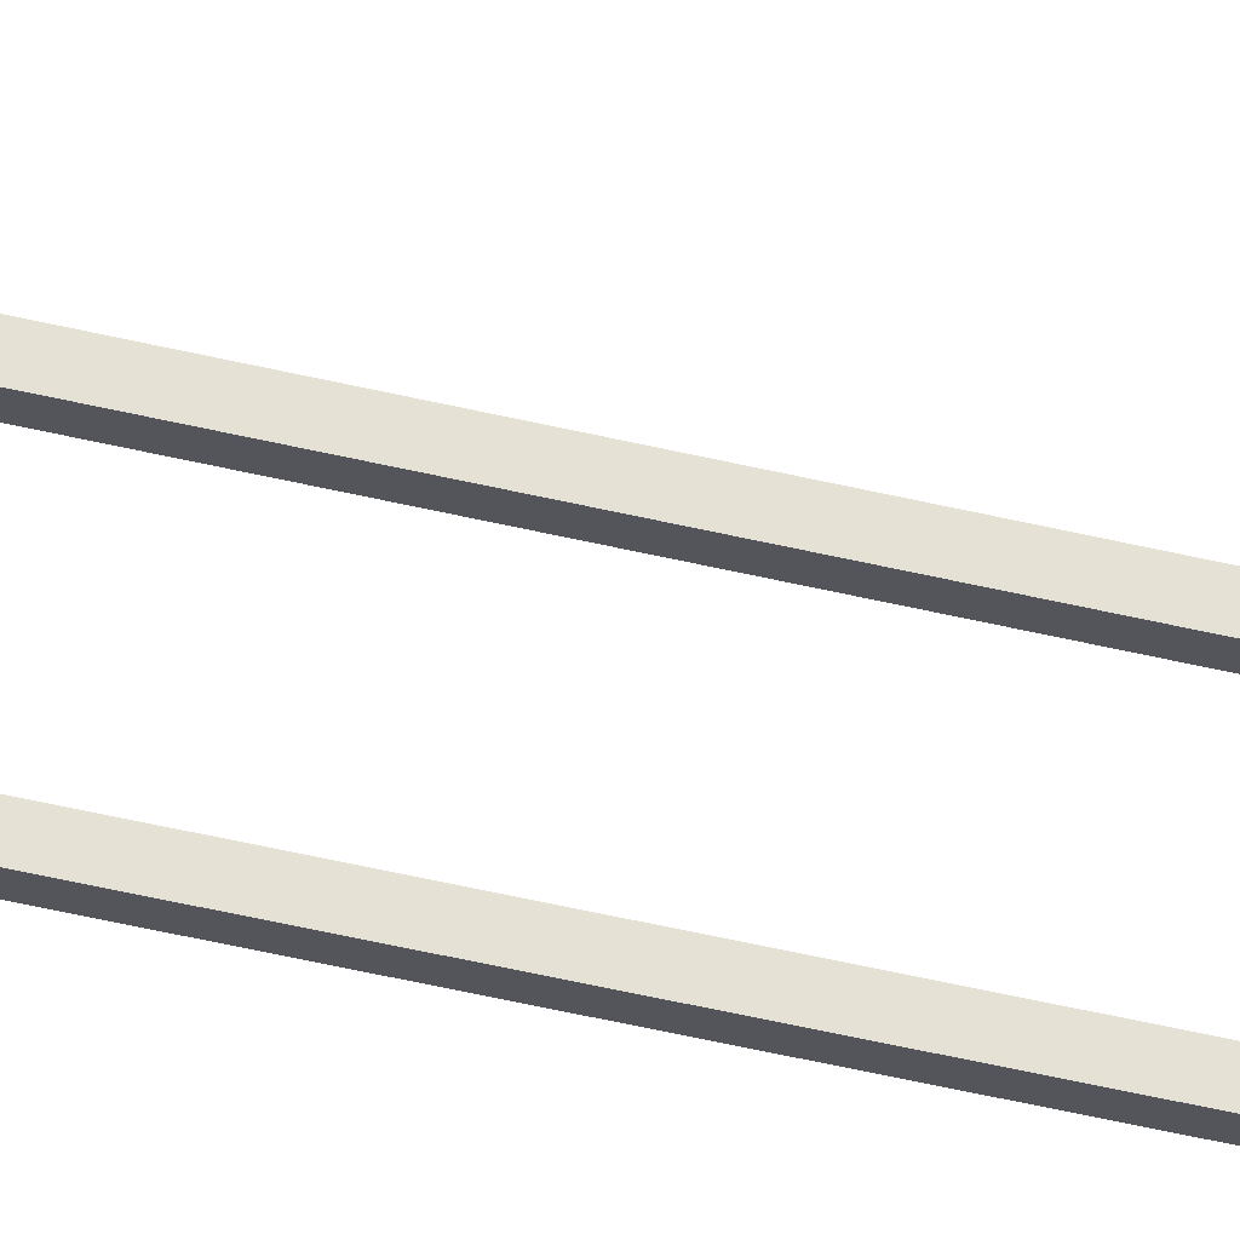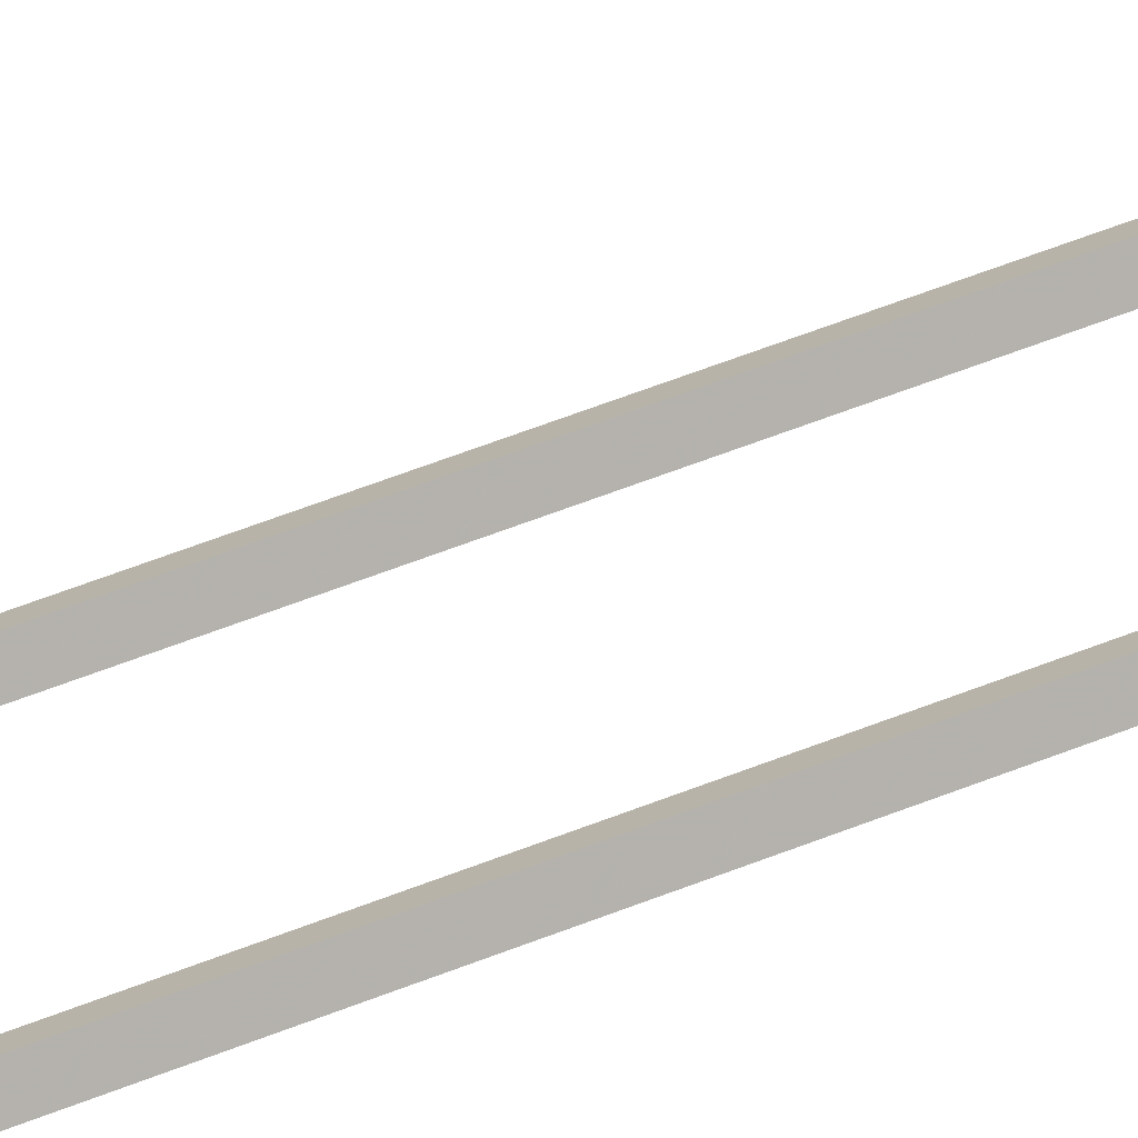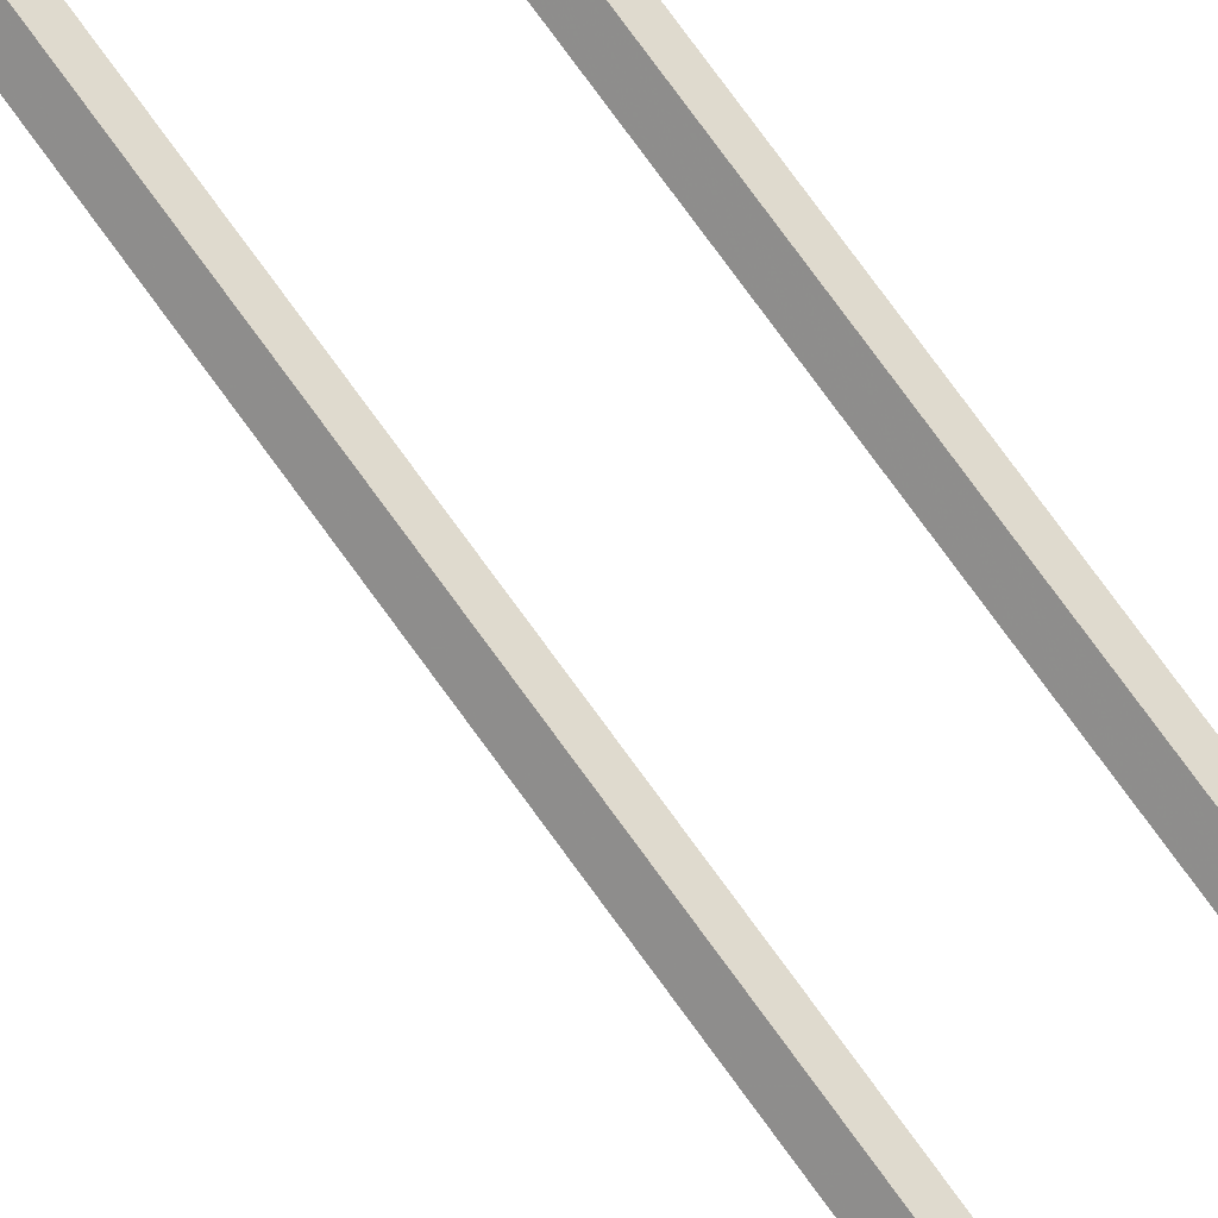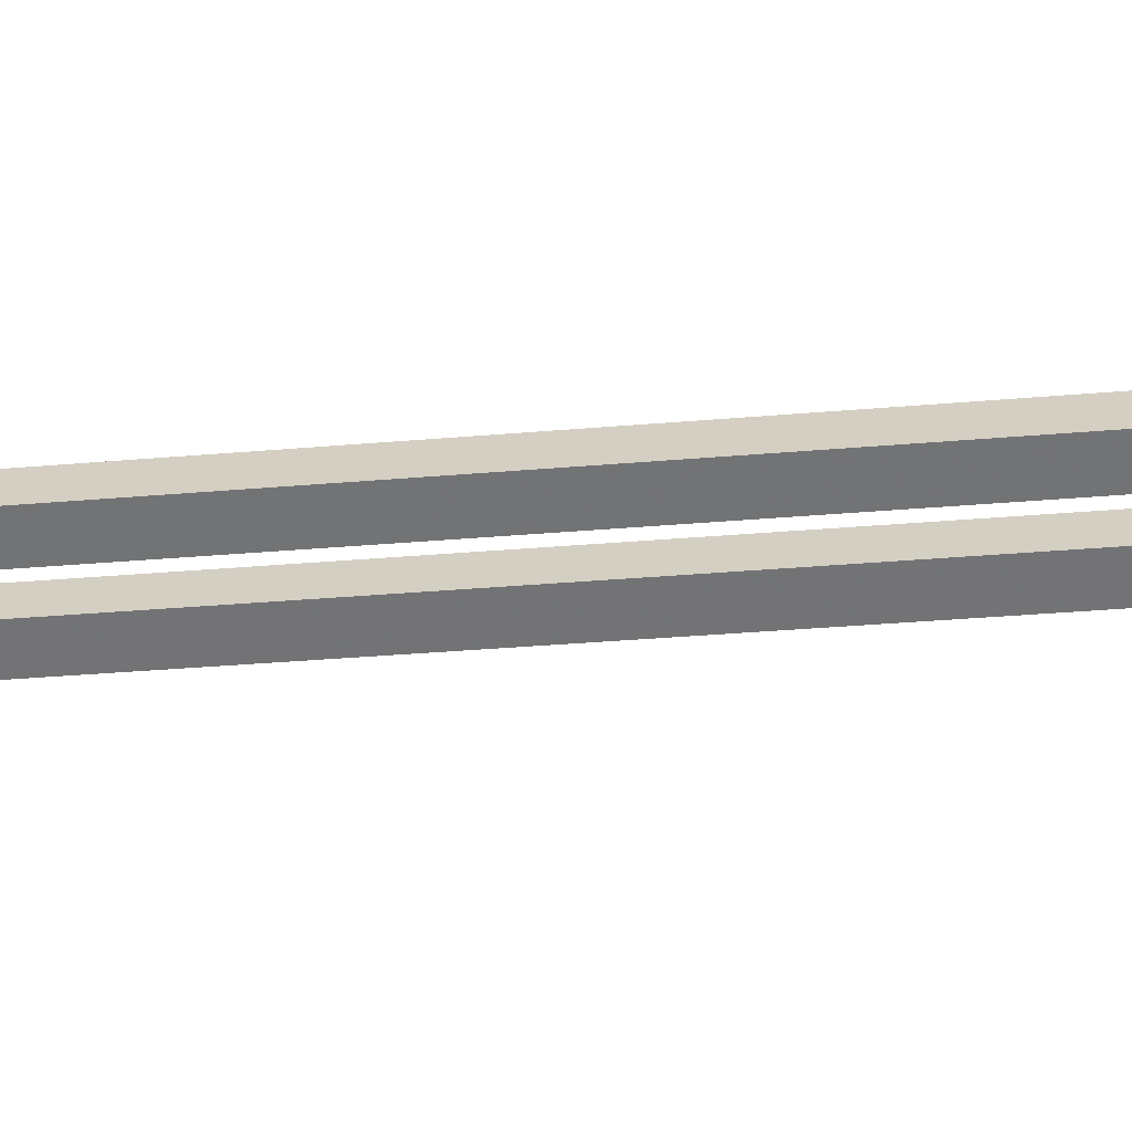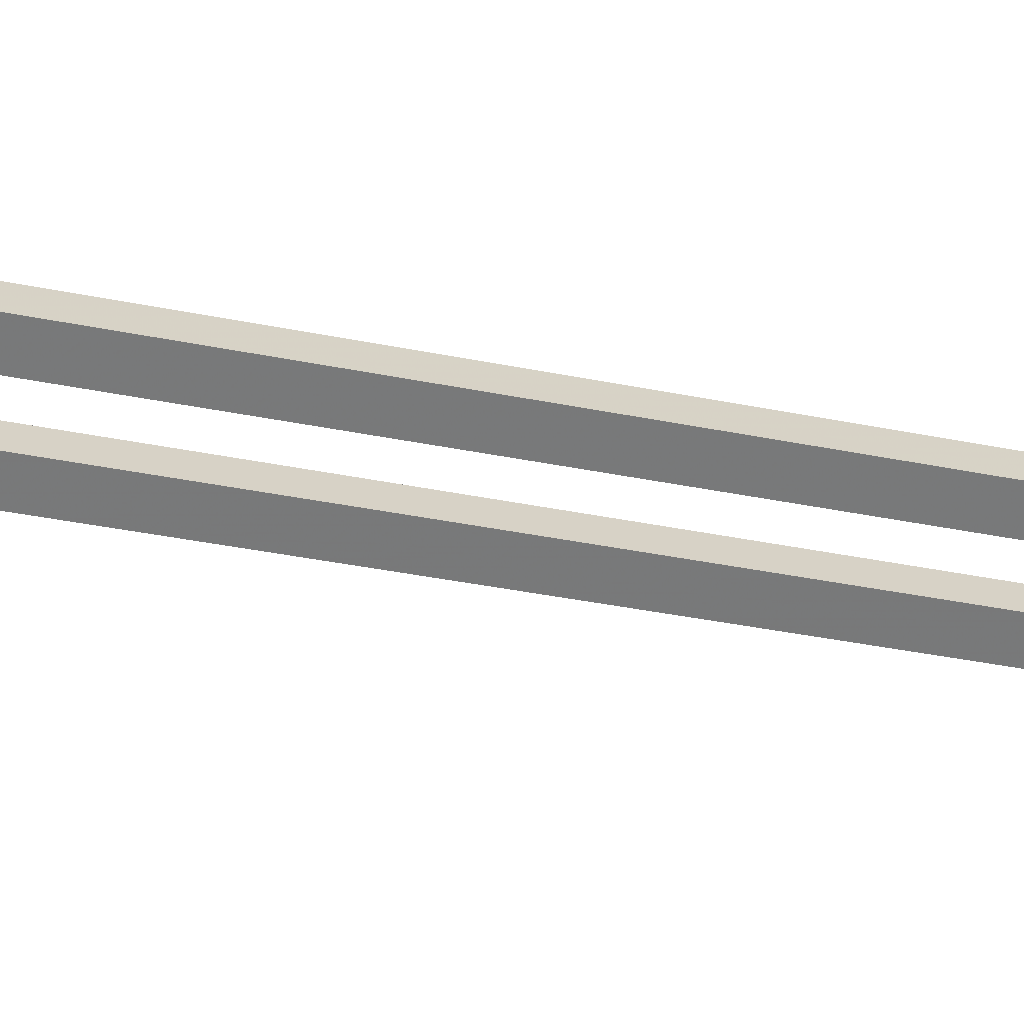
<metadata>
{"format":"obj","ext":"obj","renderer":"f3d","projection":"perspective","resolution":1024,"background":"white","views":[{"elev":-70.1,"azim":77.9,"up":"+Z"},{"elev":56.6,"azim":-112.7,"up":"+Z"},{"elev":74.9,"azim":144.2,"up":"+Z"},{"elev":-13.7,"azim":-74.5,"up":"+Z"},{"elev":-16.0,"azim":-119.9,"up":"+Z"}]}
</metadata>
<code>
g name
v 11.52 17.26 29.4
v 11.32 17.27 29.2
v 11.52 17.26 29
v 11.72 17.26 29.2
v 11.53 19.16 29.4
v 11.33 19.16 29.2
v 11.53 19.16 29
v 11.73 19.16 29.2
f 1 2 3 4
f 6 2 1 5
f 5 1 4 8
f 6 5 8 7
f 8 4 3 7
f 7 3 2 6
g name
v 11.49 16.47 29.4
v 11.29 16.48 29.2
v 11.49 16.47 29
v 11.69 16.47 29.2
v 11.52 17.26 29.4
v 11.32 17.27 29.2
v 11.52 17.26 29
v 11.72 17.26 29.2
f 9 10 11 12
f 14 10 9 13
f 13 9 12 16
f 14 13 16 15
f 16 12 11 15
f 15 11 10 14
g name
v 11.41 15.84 29.4
v 11.21 15.86 29.2
v 11.41 15.84 29
v 11.61 15.81 29.2
v 11.49 16.47 29.4
v 11.29 16.5 29.2
v 11.49 16.47 29
v 11.69 16.45 29.2
f 17 18 19 20
f 22 18 17 21
f 21 17 20 24
f 22 21 24 23
f 24 20 19 23
f 23 19 18 22
g name
v 11.27 15.35 29.4
v 11.08 15.41 29.2
v 11.27 15.35 29
v 11.47 15.3 29.2
v 11.41 15.84 29.4
v 11.22 15.89 29.2
v 11.41 15.84 29
v 11.6 15.78 29.2
f 25 26 27 28
f 30 26 25 29
f 29 25 28 32
f 30 29 32 31
f 32 28 27 31
f 31 27 26 30
g name
v 11.08 15.01 29.4
v 10.91 15.11 29.2
v 11.08 15.01 29
v 11.25 14.91 29.2
v 11.27 15.35 29.4
v 11.1 15.45 29.2
v 11.27 15.35 29
v 11.45 15.25 29.2
f 33 34 35 36
f 38 34 33 37
f 37 33 36 40
f 38 37 40 39
f 40 36 35 39
f 39 35 34 38
g name
v 10.84 14.82 29.4
v 10.71 14.98 29.2
v 10.84 14.82 29
v 10.96 14.66 29.2
v 11.08 15.01 29.4
v 10.96 15.17 29.2
v 11.08 15.01 29
v 11.2 14.85 29.2
f 41 42 43 44
f 46 42 41 45
f 45 41 44 48
f 46 45 48 47
f 48 44 43 47
f 47 43 42 46
g name
v 10.56 14.81 29.4
v 10.55 15.01 29.2
v 10.56 14.81 29
v 10.56 14.61 29.2
v 10.84 14.82 29.4
v 10.83 15.02 29.2
v 10.84 14.82 29
v 10.84 14.62 29.2
f 49 50 51 52
f 54 50 49 53
f 53 49 52 56
f 54 53 56 55
f 56 52 51 55
f 55 51 50 54
g name
v 10.27 15.01 29.4
v 10.39 15.18 29.2
v 10.27 15.01 29
v 10.16 14.85 29.2
v 10.56 14.81 29.4
v 10.67 14.98 29.2
v 10.56 14.81 29
v 10.44 14.65 29.2
f 57 58 59 60
f 62 58 57 61
f 61 57 60 64
f 62 61 64 63
f 64 60 59 63
f 63 59 58 62
g name
v 10.02 15.43 29.4
v 10.2 15.53 29.2
v 10.02 15.43 29
v 9.853 15.32 29.2
v 10.27 15.01 29.4
v 10.44 15.12 29.2
v 10.27 15.01 29
v 10.1 14.91 29.2
f 65 66 67 68
f 70 66 65 69
f 69 65 68 72
f 70 69 72 71
f 72 68 67 71
f 71 67 66 70
g name
v 9.857 16.04 29.4
v 10.05 16.1 29.2
v 9.857 16.04 29
v 9.664 15.99 29.2
v 10.02 15.43 29.4
v 10.22 15.48 29.2
v 10.02 15.43 29
v 9.831 15.37 29.2
f 73 74 75 76
f 78 74 73 77
f 77 73 76 80
f 78 77 80 79
f 80 76 75 79
f 79 75 74 78
g name
v 9.768 16.83 29.4
v 9.967 16.86 29.2
v 9.768 16.83 29
v 9.57 16.81 29.2
v 9.857 16.04 29.4
v 10.06 16.07 29.2
v 9.857 16.04 29
v 9.658 16.02 29.2
f 81 82 83 84
f 86 82 81 85
f 85 81 84 88
f 86 85 88 87
f 88 84 83 87
f 87 83 82 86
g name
v 9.737 17.75 29.4
v 9.937 17.76 29.2
v 9.737 17.75 29
v 9.537 17.75 29.2
v 9.768 16.83 29.4
v 9.968 16.84 29.2
v 9.768 16.83 29
v 9.569 16.83 29.2
f 89 90 91 92
f 94 90 89 93
f 93 89 92 96
f 94 93 96 95
f 96 92 91 95
f 95 91 90 94
g name
v 9.741 29.26 29.4
v 9.941 29.26 29.2
v 9.741 29.26 29
v 9.541 29.26 29.2
v 9.737 17.75 29.4
v 9.937 17.75 29.2
v 9.737 17.75 29
v 9.537 17.75 29.2
f 97 98 99 100
f 102 98 97 101
f 101 97 100 104
f 102 101 104 103
f 104 100 99 103
f 103 99 98 102
g name
v 9.756 29.8 29.4
v 9.956 29.8 29.2
v 9.756 29.8 29
v 9.556 29.81 29.2
v 9.741 29.26 29.4
v 9.941 29.26 29.2
v 9.741 29.26 29
v 9.541 29.27 29.2
f 105 106 107 108
f 110 106 105 109
f 109 105 108 112
f 110 109 112 111
f 112 108 107 111
f 111 107 106 110
g name
v 9.799 30.25 29.4
v 9.998 30.23 29.2
v 9.799 30.25 29
v 9.6 30.27 29.2
v 9.756 29.8 29.4
v 9.955 29.78 29.2
v 9.756 29.8 29
v 9.557 29.82 29.2
f 113 114 115 116
f 118 114 113 117
f 117 113 116 120
f 118 117 120 119
f 120 116 115 119
f 119 115 114 118
g name
v 9.881 30.69 29.4
v 10.08 30.65 29.2
v 9.881 30.69 29
v 9.685 30.73 29.2
v 9.799 30.25 29.4
v 9.995 30.21 29.2
v 9.799 30.25 29
v 9.602 30.29 29.2
f 121 122 123 124
f 126 122 121 125
f 125 121 124 128
f 126 125 128 127
f 128 124 123 127
f 127 123 122 126
g name
v 10.01 31.15 29.4
v 10.2 31.1 29.2
v 10.01 31.15 29
v 9.819 31.21 29.2
v 9.881 30.69 29.4
v 10.07 30.64 29.2
v 9.881 30.69 29
v 9.689 30.74 29.2
f 129 130 131 132
f 134 130 129 133
f 133 129 132 136
f 134 133 136 135
f 136 132 131 135
f 135 131 130 134
g name
v 10.16 31.63 29.4
v 10.35 31.57 29.2
v 10.16 31.63 29
v 9.97 31.69 29.2
v 10.01 31.15 29.4
v 10.2 31.09 29.2
v 10.01 31.15 29
v 9.821 31.21 29.2
f 137 138 139 140
f 142 138 137 141
f 141 137 140 144
f 142 141 144 143
f 144 140 139 143
f 143 139 138 142
g name
v 10.29 32.12 29.4
v 10.49 32.06 29.2
v 10.29 32.12 29
v 10.1 32.17 29.2
v 10.16 31.63 29.4
v 10.35 31.58 29.2
v 10.16 31.63 29
v 9.968 31.69 29.2
f 145 146 147 148
f 150 146 145 149
f 149 145 148 152
f 150 149 152 151
f 152 148 147 151
f 151 147 146 150
g name
v 10.38 32.59 29.4
v 10.58 32.56 29.2
v 10.38 32.59 29
v 10.18 32.63 29.2
v 10.29 32.12 29.4
v 10.49 32.08 29.2
v 10.29 32.12 29
v 10.1 32.15 29.2
f 153 154 155 156
f 158 154 153 157
f 157 153 156 160
f 158 157 160 159
f 160 156 155 159
f 159 155 154 158
g name
v 10.42 33.08 29.4
v 10.62 33.06 29.2
v 10.42 33.08 29
v 10.22 33.1 29.2
v 10.38 32.59 29.4
v 10.58 32.58 29.2
v 10.38 32.59 29
v 10.18 32.61 29.2
f 161 162 163 164
f 166 162 161 165
f 165 161 164 168
f 166 165 168 167
f 168 164 163 167
f 167 163 162 166
g name
v 10.46 33.55 29.4
v 10.66 33.53 29.2
v 10.46 33.55 29
v 10.26 33.56 29.2
v 10.42 33.08 29.4
v 10.62 33.06 29.2
v 10.42 33.08 29
v 10.22 33.09 29.2
f 169 170 171 172
f 174 170 169 173
f 173 169 172 176
f 174 173 176 175
f 176 172 171 175
f 175 171 170 174
g name
v 10.51 34 29.4
v 10.71 33.97 29.2
v 10.51 34 29
v 10.31 34.02 29.2
v 10.46 33.55 29.4
v 10.66 33.53 29.2
v 10.46 33.55 29
v 10.26 33.57 29.2
f 177 178 179 180
f 182 178 177 181
f 181 177 180 184
f 182 181 184 183
f 184 180 179 183
f 183 179 178 182
g name
v 10.6 34.39 29.4
v 10.79 34.35 29.2
v 10.6 34.39 29
v 10.4 34.43 29.2
v 10.51 34 29.4
v 10.7 33.95 29.2
v 10.51 34 29
v 10.31 34.04 29.2
f 185 186 187 188
f 190 186 185 189
f 189 185 188 192
f 190 189 192 191
f 192 188 187 191
f 191 187 186 190
g name
v 10.71 34.75 29.4
v 10.9 34.69 29.2
v 10.71 34.75 29
v 10.52 34.81 29.2
v 10.6 34.39 29.4
v 10.79 34.33 29.2
v 10.6 34.39 29
v 10.41 34.45 29.2
f 193 194 195 196
f 198 194 193 197
f 197 193 196 200
f 198 197 200 199
f 200 196 195 199
f 199 195 194 198
g name
v 10.87 35.11 29.4
v 11.05 35.03 29.2
v 10.87 35.11 29
v 10.68 35.18 29.2
v 10.71 34.75 29.4
v 10.9 34.67 29.2
v 10.71 34.75 29
v 10.53 34.83 29.2
f 201 202 203 204
f 206 202 201 205
f 205 201 204 208
f 206 205 208 207
f 208 204 203 207
f 207 203 202 206
g name
v 11.04 35.49 29.4
v 11.22 35.41 29.2
v 11.04 35.49 29
v 10.86 35.57 29.2
v 10.87 35.11 29.4
v 11.05 35.02 29.2
v 10.87 35.11 29
v 10.68 35.19 29.2
f 209 210 211 212
f 214 210 209 213
f 213 209 212 216
f 214 213 216 215
f 216 212 211 215
f 215 211 210 214
g name
v 11.23 35.86 29.4
v 11.41 35.77 29.2
v 11.23 35.86 29
v 11.05 35.96 29.2
v 11.04 35.49 29.4
v 11.22 35.4 29.2
v 11.04 35.49 29
v 10.86 35.58 29.2
f 217 218 219 220
f 222 218 217 221
f 221 217 220 224
f 222 221 224 223
f 224 220 219 223
f 223 219 218 222
g name
v 11.43 36.16 29.4
v 11.6 36.04 29.2
v 11.43 36.16 29
v 11.27 36.27 29.2
v 11.23 35.86 29.4
v 11.4 35.75 29.2
v 11.23 35.86 29
v 11.07 35.98 29.2
f 225 226 227 228
f 230 226 225 229
f 229 225 228 232
f 230 229 232 231
f 232 228 227 231
f 231 227 226 230
g name
v 11.65 36.27 29.4
v 11.74 36.09 29.2
v 11.65 36.27 29
v 11.56 36.45 29.2
v 11.43 36.16 29.4
v 11.53 35.98 29.2
v 11.43 36.16 29
v 11.34 36.33 29.2
f 233 234 235 236
f 238 234 233 237
f 237 233 236 240
f 238 237 240 239
f 240 236 235 239
f 239 235 234 238
g name
v 11.88 36.17 29.4
v 11.8 35.98 29.2
v 11.88 36.17 29
v 11.96 36.35 29.2
v 11.65 36.27 29.4
v 11.57 36.09 29.2
v 11.65 36.27 29
v 11.73 36.45 29.2
f 241 242 243 244
f 246 242 241 245
f 245 241 244 248
f 246 245 248 247
f 248 244 243 247
f 247 243 242 246
g name
v 12.1 35.87 29.4
v 11.94 35.75 29.2
v 12.1 35.87 29
v 12.26 35.99 29.2
v 11.88 36.17 29.4
v 11.72 36.05 29.2
v 11.88 36.17 29
v 12.04 36.28 29.2
f 249 250 251 252
f 254 250 249 253
f 253 249 252 256
f 254 253 256 255
f 256 252 251 255
f 255 251 250 254
g name
v 12.28 35.46 29.4
v 12.1 35.38 29.2
v 12.28 35.46 29
v 12.46 35.54 29.2
v 12.1 35.87 29.4
v 11.91 35.79 29.2
v 12.1 35.87 29
v 12.28 35.95 29.2
f 257 258 259 260
f 262 258 257 261
f 261 257 260 264
f 262 261 264 263
f 264 260 259 263
f 263 259 258 262
g name
v 12.37 34.99 29.4
v 12.18 34.95 29.2
v 12.37 34.99 29
v 12.57 35.03 29.2
v 12.28 35.46 29.4
v 12.08 35.42 29.2
v 12.28 35.46 29
v 12.47 35.5 29.2
f 265 266 267 268
f 270 266 265 269
f 269 265 268 272
f 270 269 272 271
f 272 268 267 271
f 271 267 266 270
g name
v 12.36 34.49 29.4
v 12.16 34.5 29.2
v 12.36 34.49 29
v 12.56 34.49 29.2
v 12.37 34.99 29.4
v 12.17 34.99 29.2
v 12.37 34.99 29
v 12.57 34.98 29.2
f 273 274 275 276
f 278 274 273 277
f 277 273 276 280
f 278 277 280 279
f 280 276 275 279
f 279 275 274 278
g name
v 12.2 34.01 29.4
v 12.01 34.08 29.2
v 12.2 34.01 29
v 12.38 33.95 29.2
v 12.36 34.49 29.4
v 12.17 34.56 29.2
v 12.36 34.49 29
v 12.55 34.43 29.2
f 281 282 283 284
f 286 282 281 285
f 285 281 284 288
f 286 285 288 287
f 288 284 283 287
f 287 283 282 286
g name
v 11.94 33.6 29.4
v 11.77 33.71 29.2
v 11.94 33.6 29
v 12.11 33.5 29.2
v 12.2 34.01 29.4
v 12.03 34.12 29.2
v 12.2 34.01 29
v 12.36 33.91 29.2
f 289 290 291 292
f 294 290 289 293
f 293 289 292 296
f 294 293 296 295
f 296 292 291 295
f 295 291 290 294
g name
v 11.64 33.3 29.4
v 11.5 33.44 29.2
v 11.64 33.3 29
v 11.79 33.16 29.2
v 11.94 33.6 29.4
v 11.79 33.74 29.2
v 11.94 33.6 29
v 12.08 33.47 29.2
f 297 298 299 300
f 302 298 297 301
f 301 297 300 304
f 302 301 304 303
f 304 300 299 303
f 303 299 298 302
g name
v 11.42 33.07 29.4
v 11.27 33.21 29.2
v 11.42 33.07 29
v 11.56 32.93 29.2
v 11.64 33.3 29.4
v 11.5 33.44 29.2
v 11.64 33.3 29
v 11.79 33.16 29.2
f 305 306 307 308
f 310 306 305 309
f 309 305 308 312
f 310 309 312 311
f 312 308 307 311
f 311 307 306 310
g name
v 11.27 32.83 29.4
v 11.1 32.93 29.2
v 11.27 32.83 29
v 11.45 32.73 29.2
v 11.42 33.07 29.4
v 11.24 33.17 29.2
v 11.42 33.07 29
v 11.59 32.97 29.2
f 313 314 315 316
f 318 314 313 317
f 317 313 316 320
f 318 317 320 319
f 320 316 315 319
f 319 315 314 318
g name
v 11.23 32.51 29.4
v 11.03 32.54 29.2
v 11.23 32.51 29
v 11.43 32.48 29.2
v 11.27 32.83 29.4
v 11.08 32.86 29.2
v 11.27 32.83 29
v 11.47 32.8 29.2
f 321 322 323 324
f 326 322 321 325
f 325 321 324 328
f 326 325 328 327
f 328 324 323 327
f 327 323 322 326
g name
v 11.25 32.1 29.4
v 11.05 32.09 29.2
v 11.25 32.1 29
v 11.45 32.11 29.2
v 11.23 32.51 29.4
v 11.03 32.5 29.2
v 11.23 32.51 29
v 11.43 32.52 29.2
f 329 330 331 332
f 334 330 329 333
f 333 329 332 336
f 334 333 336 335
f 336 332 331 335
f 335 331 330 334
g name
v 11.4 31.13 29.4
v 11.2 31.1 29.2
v 11.4 31.13 29
v 11.6 31.16 29.2
v 11.25 32.1 29.4
v 11.06 32.07 29.2
v 11.25 32.1 29
v 11.45 32.13 29.2
f 337 338 339 340
f 342 338 337 341
f 341 337 340 344
f 342 341 344 343
f 344 340 339 343
f 343 339 338 342
g name
v 11.46 30.57 29.4
v 11.26 30.54 29.2
v 11.46 30.57 29
v 11.66 30.59 29.2
v 11.4 31.13 29.4
v 11.2 31.11 29.2
v 11.4 31.13 29
v 11.6 31.16 29.2
f 345 346 347 348
f 350 346 345 349
f 349 345 348 352
f 350 349 352 351
f 352 348 347 351
f 351 347 346 350
g name
v 11.5 29.89 29.4
v 11.3 29.88 29.2
v 11.5 29.89 29
v 11.7 29.9 29.2
v 11.46 30.57 29.4
v 11.26 30.56 29.2
v 11.46 30.57 29
v 11.66 30.58 29.2
f 353 354 355 356
f 358 354 353 357
f 357 353 356 360
f 358 357 360 359
f 360 356 355 359
f 359 355 354 358
g name
v 11.52 29.07 29.4
v 11.32 29.07 29.2
v 11.52 29.07 29
v 11.72 29.07 29.2
v 11.5 29.89 29.4
v 11.3 29.88 29.2
v 11.5 29.89 29
v 11.7 29.89 29.2
f 361 362 363 364
f 366 362 361 365
f 365 361 364 368
f 366 365 368 367
f 368 364 363 367
f 367 363 362 366
g name
v 11.53 19.16 29.4
v 11.33 19.16 29.2
v 11.53 19.16 29
v 11.73 19.16 29.2
v 11.52 29.07 29.4
v 11.32 29.07 29.2
v 11.52 29.07 29
v 11.72 29.07 29.2
f 369 370 371 372
f 374 370 369 373
f 373 369 372 376
f 374 373 376 375
f 376 372 371 375
f 375 371 370 374

</code>
